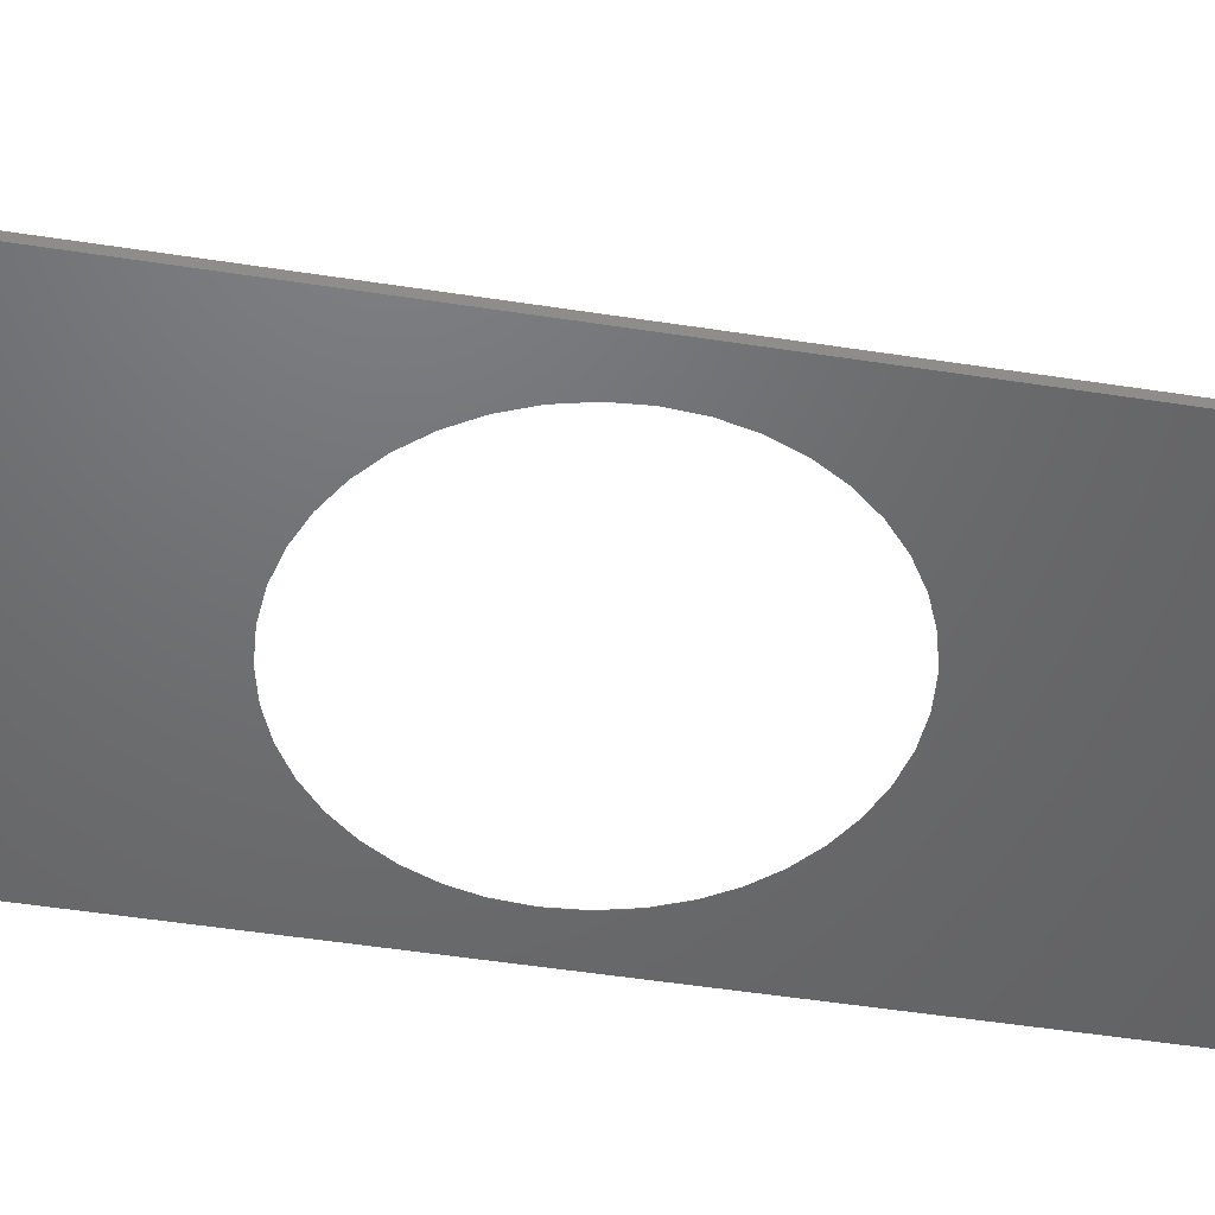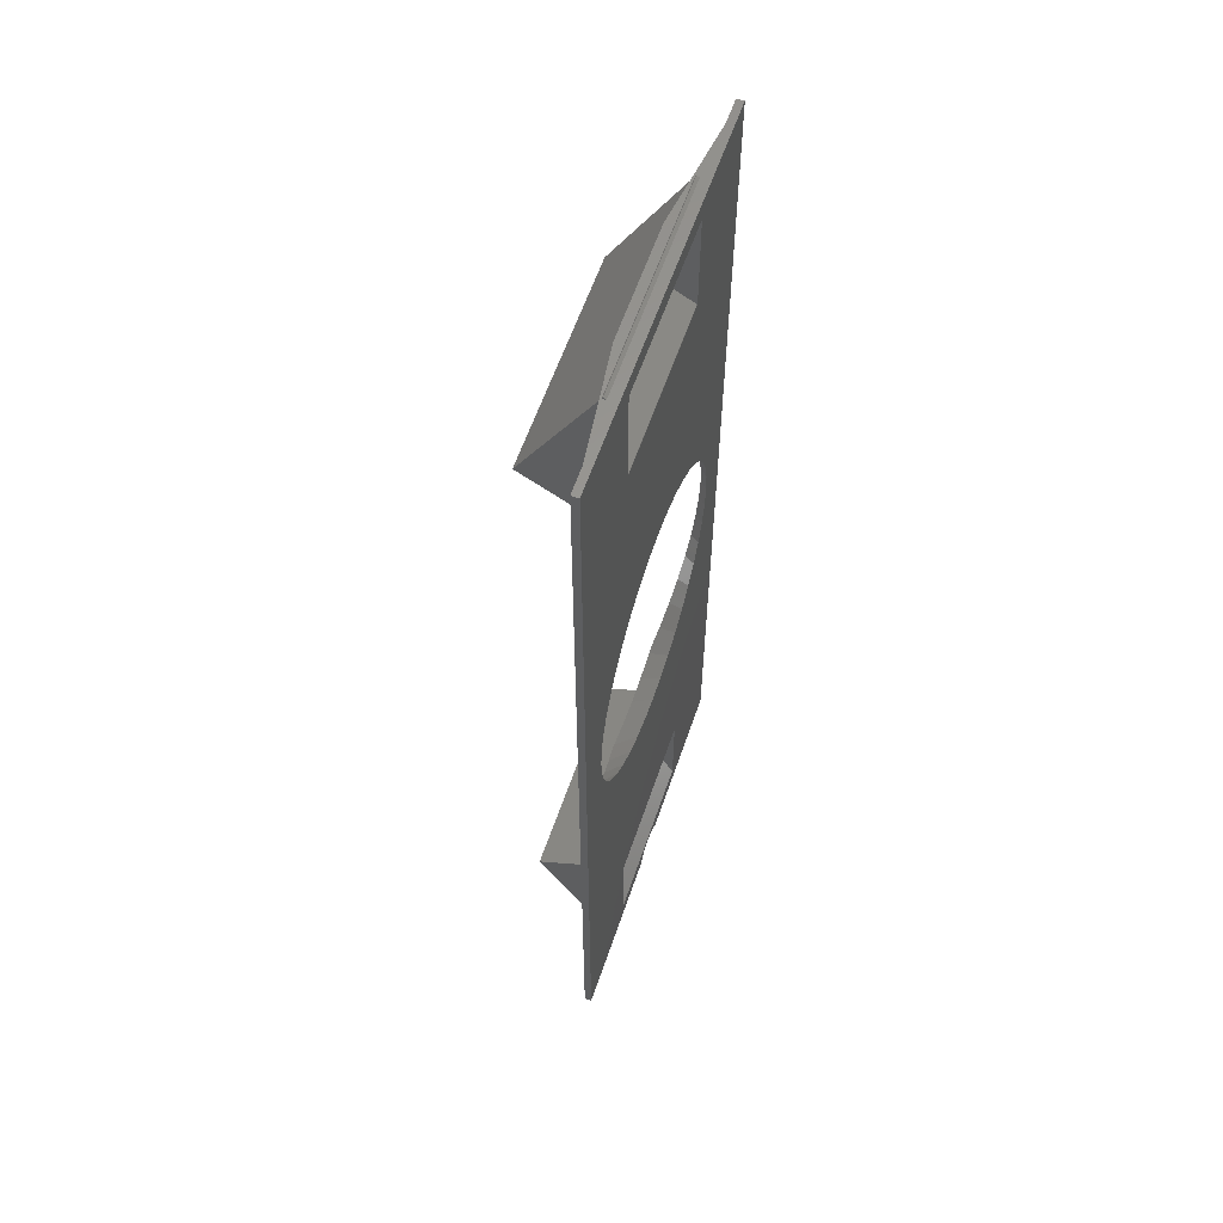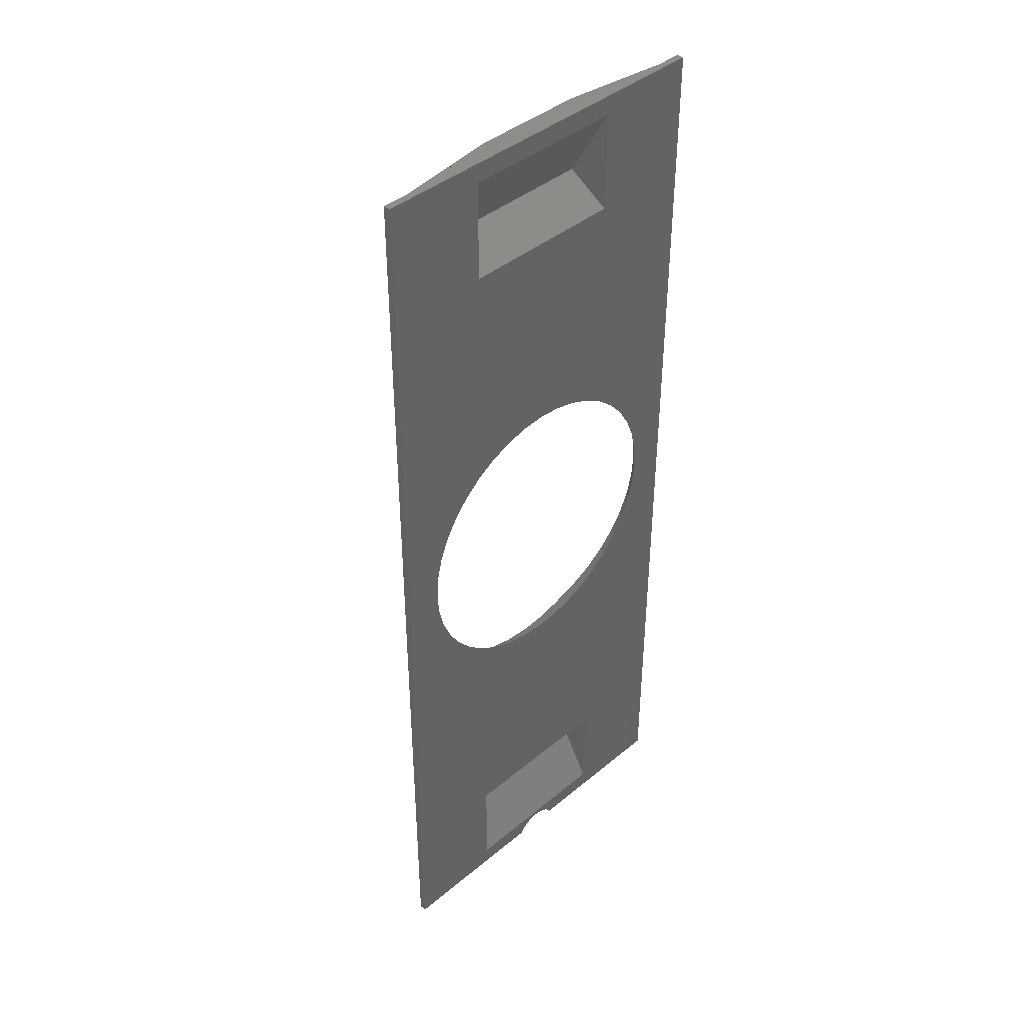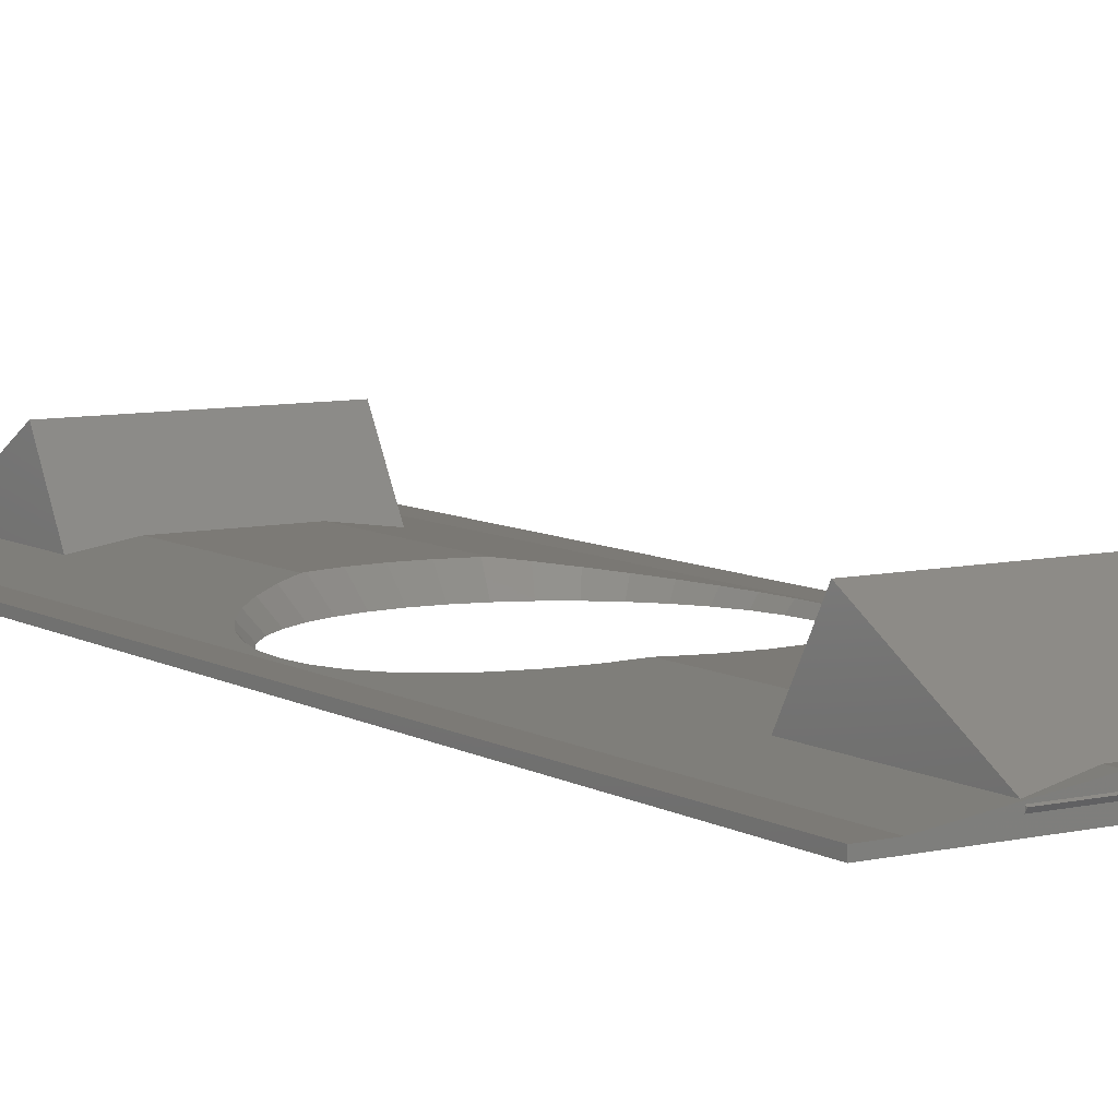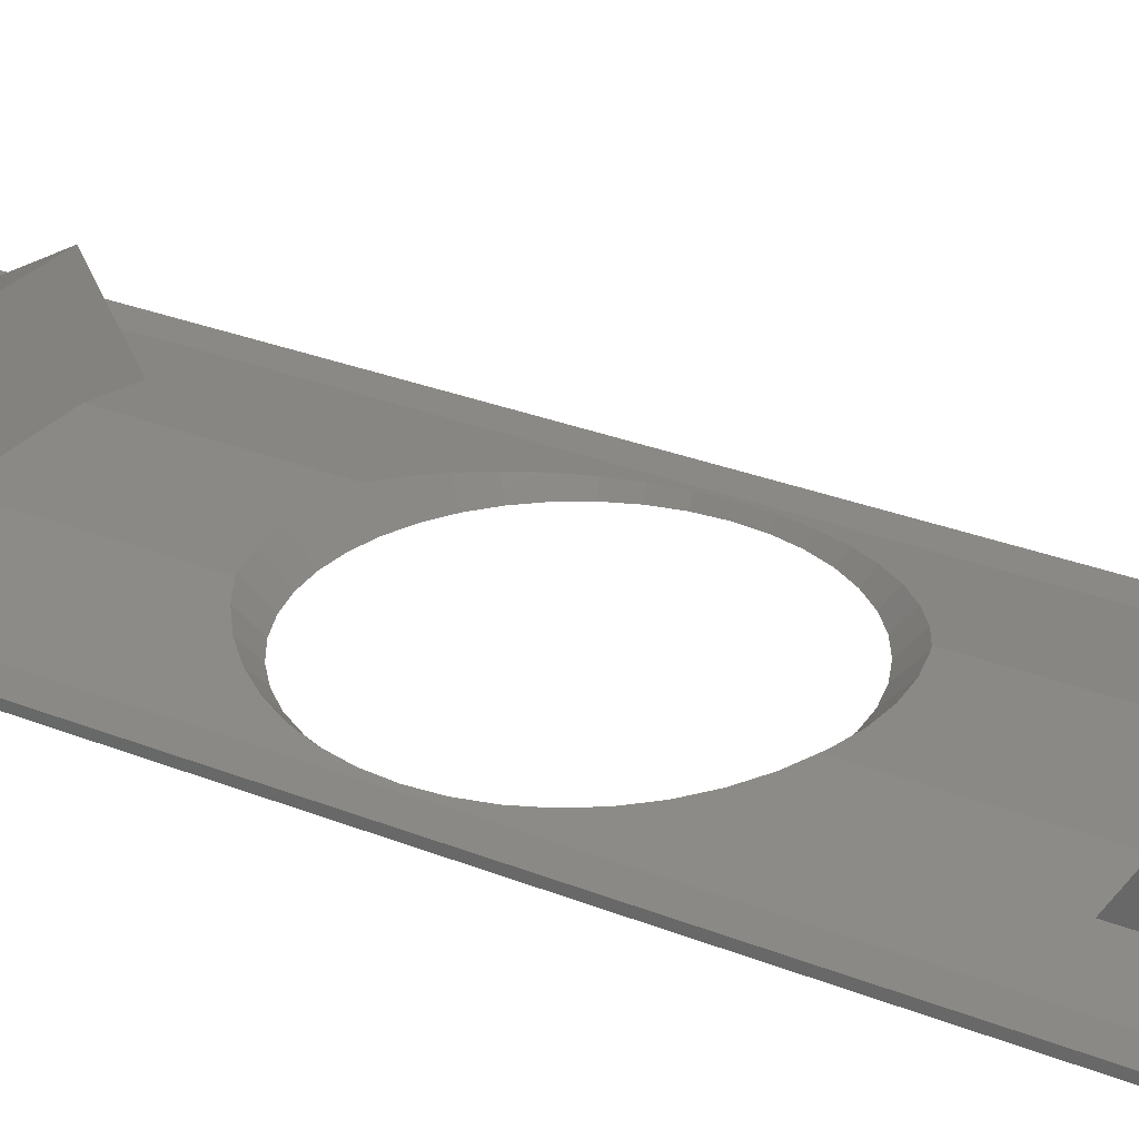
<metadata>
{"format":"stl","ext":"stl","renderer":"f3d","projection":"perspective","resolution":1024,"background":"white","views":[{"elev":-48.7,"azim":-99.9,"up":"+Z"},{"elev":60.1,"azim":108.9,"up":"+Y"},{"elev":41.6,"azim":135.0,"up":"+Y"},{"elev":7.8,"azim":147.2,"up":"+Z"},{"elev":29.0,"azim":120.8,"up":"+Z"}]}
</metadata>
<code>
# stl→obj: 246 verts, 508 faces
v 0 1 0
v 0 70.06 0.5
v 0 70.06 0
v 0 1 0.5
v 24.85 70.06 0.5
v 26.7 1 0.5
v 26.7 70.06 0.5
v 24.85 1 0.5
v 1.85 1 0.5
v 1.85 70.06 0.5
v 26.7 70.06 0
v 26.7 1 0
v 18.8 45.04 0
v 19.35 61.46 0
v 19.6 44.55 0
v 18.18 45.42 0
v 17.51 45.7 0
v 16.64 46.06 0
v 15.93 46.23 0
v 15.01 46.45 0
v 14.29 46.5 0
v 13.35 46.58 0
v 7.35 61.46 0
v 12.41 46.5 0
v 11.69 46.45 0
v 10.77 46.23 0
v 10.06 46.06 0
v 9.192 45.7 0
v 8.521 45.42 0
v 7.902 45.04 0
v 6.381 43.93 0
v 7.098 44.55 0
v 23.99 35.94 0
v 23.93 35.22 0
v 23.86 34.28 0
v 23.64 33.36 0
v 23.47 32.65 0
v 23.19 31.98 0
v 22.83 31.11 0
v 22.33 30.31 0
v 21.96 29.69 0
v 19.35 9.6 0
v 21.48 29.14 0
v 20.87 28.42 0
v 20.15 27.81 0
v 19.35 2.4 0
v 15.08 1 0
v 14.97 1.176 0
v 14.76 1.414 0
v 14.53 1.618 0
v 14.26 1.782 0
v 13.97 1.902 0
v 13.66 1.975 0
v 13.35 2 0
v 7.35 2.4 0
v 13.04 1.975 0
v 12.73 1.902 0
v 12.44 1.782 0
v 12.17 1.618 0
v 11.94 1.414 0
v 11.73 1.176 0
v 11.62 1 0
v 7.35 9.6 0
v 4.745 29.69 0
v 6.546 27.81 0
v 7.098 27.33 0
v 5.829 28.42 0
v 5.216 29.14 0
v 4.252 30.49 0
v 3.873 31.11 0
v 3.595 31.78 0
v 3.234 32.65 0
v 3.064 33.36 0
v 2.787 35 0
v 2.713 35.94 0
v 2.844 34.28 0
v 23.93 36.66 0
v 23.86 37.6 0
v 23.64 38.52 0
v 23.47 39.23 0
v 23.19 39.9 0
v 22.83 40.77 0
v 22.33 41.57 0
v 21.96 42.19 0
v 21.48 42.74 0
v 20.87 43.46 0
v 20.15 44.07 0
v 19.35 68.66 0
v 7.35 68.66 0
v 5.829 43.46 0
v 5.357 42.91 0
v 4.745 42.19 0
v 4.252 41.39 0
v 3.873 40.77 0
v 3.595 40.1 0
v 3.234 39.23 0
v 3.064 38.52 0
v 2.844 37.6 0
v 2.787 36.88 0
v 19.6 27.33 0
v 18.98 26.96 0
v 18.18 26.46 0
v 17.31 26.1 0
v 16.64 25.82 0
v 15.93 25.65 0
v 15.01 25.43 0
v 14.29 25.38 0
v 13.35 25.3 0
v 12.41 25.38 0
v 11.69 25.43 0
v 10.77 25.65 0
v 10.06 25.82 0
v 9.392 26.1 0
v 8.521 26.46 0
v 7.717 26.96 0
v 17.35 70.06 1.5
v 20.85 70.06 0.9238
v 9.35 70.06 1.5
v 20.85 70.06 0.6603
v 5.85 70.06 0.6603
v 5.85 70.06 0.9238
v 17.35 69.06 1.5
v 9.35 69.06 1.5
v 9.35 1.998 1.5
v 13.04 1.975 1.5
v 13.33 1.998 1.5
v 12.73 1.902 1.5
v 12.44 1.782 1.5
v 12.17 1.618 1.5
v 11.94 1.414 1.5
v 11.73 1.176 1.5
v 11.62 1 1.5
v 9.35 1 1.5
v 17.35 1.998 1.5
v 15.08 1 1.5
v 17.35 1 1.5
v 14.97 1.176 1.5
v 14.76 1.414 1.5
v 14.53 1.618 1.5
v 14.26 1.782 1.5
v 13.97 1.902 1.5
v 13.66 1.975 1.5
v 13.37 1.998 1.5
v 17.07 24.5 1.5
v 17.35 12.26 1.5
v 17.35 24.62 1.5
v 15.23 24.06 1.5
v 13.35 23.92 1.5
v 9.35 12.26 1.5
v 11.47 24.06 1.5
v 9.635 24.5 1.5
v 9.634 24.5 1.5
v 9.35 24.62 1.5
v 17.35 58.8 1.5
v 17.07 47.38 1.5
v 17.35 47.26 1.5
v 15.23 47.82 1.5
v 13.35 47.96 1.5
v 9.35 58.8 1.5
v 11.47 47.82 1.5
v 9.635 47.38 1.5
v 9.634 47.38 1.5
v 9.35 47.26 1.5
v 20.35 26.64 1.1
v 20.85 12.53 1.033
v 21.49 27.8 0.9478
v 20.21 26.5 1.119
v 20.07 26.39 1.137
v 18.73 25.38 1.316
v 24.49 35.94 0.5476
v 24.46 36.4 0.5519
v 24.37 37.69 0.5639
v 24.1 38.97 0.6005
v 24 39.4 0.6127
v 23.86 39.8 0.6319
v 23.4 41.06 0.6935
v 20.85 58.53 1.033
v 22.72 42.32 0.7836
v 22.56 42.63 0.8056
v 22.37 42.89 0.8311
v 20.85 69.87 1.033
v 24.46 35.48 0.5519
v 24.37 34.19 0.5639
v 24.1 32.91 0.6005
v 24 32.48 0.6127
v 23.86 32.08 0.6319
v 23.4 30.82 0.6935
v 22.72 29.56 0.7836
v 22.56 29.25 0.8056
v 22.37 28.99 0.8311
v 20.85 1.19 1.033
v 21.49 44.08 0.9478
v 20.35 45.24 1.1
v 20.21 45.38 1.119
v 18.81 46.44 1.306
v 18.73 46.5 1.316
v 18.66 46.54 1.326
v 5.85 69.87 1.033
v 5.85 58.53 1.033
v 3.301 41.06 0.6935
v 5.209 44.08 0.9478
v 5.388 44.26 0.9717
v 5.043 43.85 0.9257
v 4.142 42.63 0.8056
v 3.48 41.39 0.7173
v 3.163 40.68 0.6751
v 2.695 39.4 0.6127
v 2.604 38.97 0.6005
v 2.297 37.23 0.5596
v 2.207 35.94 0.5476
v 2.329 37.69 0.5639
v 8.043 46.54 1.326
v 7.969 46.5 1.316
v 7.892 46.44 1.306
v 6.49 45.38 1.119
v 5.85 12.53 1.033
v 7.969 25.38 1.316
v 6.63 26.39 1.137
v 6.49 26.5 1.119
v 6.352 26.64 1.1
v 4.333 28.99 0.8311
v 5.209 27.8 0.9478
v 5.85 1.19 1.033
v 4.142 29.25 0.8056
v 3.48 30.49 0.7173
v 3.301 30.82 0.6935
v 3.163 31.2 0.6751
v 2.695 32.48 0.6127
v 2.604 32.91 0.6005
v 2.329 34.19 0.5639
v 2.297 34.65 0.5596
v 20.85 9.693 5.943
v 13.35 2 1.501
v 5.85 9.693 5.943
v 5.85 70.17 0.8579
v 20.85 70.17 0.8579
v 20.85 61.37 5.943
v 5.85 61.37 5.943
v 19.35 7.845 3.144
v 19.35 9.645 0.02615
v 7.35 9.645 0.02615
v 7.35 7.845 3.144
v 19.35 63.21 3.144
v 19.35 61.41 0.02615
v 7.35 61.41 0.02615
v 7.35 63.21 3.144
f 1 2 3
f 2 1 4
f 5 6 7
f 6 5 8
f 2 9 10
f 9 2 4
f 6 11 7
f 11 6 12
f 13 14 15
f 16 14 13
f 17 14 16
f 18 14 17
f 19 14 18
f 20 14 19
f 21 14 20
f 22 14 21
f 23 22 24
f 23 24 25
f 23 25 26
f 23 26 27
f 23 27 28
f 23 28 29
f 23 29 30
f 22 23 14
f 31 23 32
f 32 23 30
f 12 33 11
f 12 34 33
f 12 35 34
f 12 36 35
f 12 37 36
f 12 38 37
f 12 39 38
f 12 40 39
f 12 41 40
f 42 41 12
f 41 42 43
f 43 42 44
f 44 42 45
f 42 12 46
f 47 46 12
f 48 46 47
f 49 46 48
f 50 46 49
f 51 46 50
f 52 46 51
f 53 46 52
f 54 46 53
f 54 55 46
f 56 55 54
f 57 55 56
f 58 55 57
f 59 55 58
f 60 55 59
f 61 55 60
f 62 55 61
f 1 63 55
f 64 63 1
f 63 65 66
f 63 67 65
f 63 68 67
f 63 64 68
f 64 1 69
f 69 1 70
f 70 1 71
f 71 1 72
f 72 1 73
f 74 1 75
f 76 1 74
f 73 1 76
f 1 55 62
f 77 11 33
f 78 11 77
f 79 11 78
f 80 11 79
f 81 11 80
f 82 11 81
f 83 11 82
f 84 11 83
f 14 84 85
f 14 85 86
f 14 86 87
f 14 87 15
f 84 14 11
f 88 11 14
f 89 11 88
f 90 23 31
f 91 23 90
f 92 23 91
f 23 92 3
f 3 92 93
f 3 93 94
f 3 94 95
f 3 95 96
f 3 96 97
f 3 97 98
f 89 3 11
f 23 3 89
f 99 3 98
f 75 3 99
f 3 75 1
f 45 42 100
f 42 101 100
f 42 102 101
f 42 103 102
f 42 104 103
f 42 105 104
f 42 106 105
f 42 107 106
f 42 108 107
f 63 108 42
f 108 63 109
f 109 63 110
f 110 63 111
f 111 63 112
f 112 63 113
f 113 63 114
f 114 63 115
f 115 63 66
f 11 5 7
f 5 11 10
f 3 10 11
f 10 3 2
f 116 117 118
f 119 5 120
f 117 5 119
f 5 117 116
f 121 118 117
f 121 10 118
f 120 10 121
f 10 120 5
f 118 122 116
f 122 118 123
f 124 125 126
f 124 127 125
f 124 128 127
f 124 129 128
f 124 130 129
f 124 131 130
f 124 132 131
f 132 124 133
f 134 135 136
f 134 137 135
f 134 138 137
f 134 139 138
f 134 140 139
f 134 141 140
f 134 142 141
f 142 134 143
f 144 145 146
f 144 145 144
f 144 145 144
f 147 145 144
f 147 145 147
f 148 145 147
f 149 148 150
f 149 150 150
f 149 150 151
f 149 151 152
f 149 152 152
f 149 152 153
f 148 149 145
f 154 155 156
f 154 155 155
f 154 157 155
f 154 157 157
f 154 158 157
f 159 158 154
f 158 159 160
f 160 159 160
f 160 159 161
f 161 159 162
f 162 159 163
f 164 165 166
f 167 165 164
f 168 165 167
f 169 165 168
f 146 165 169
f 165 146 145
f 5 170 8
f 5 171 170
f 5 172 171
f 5 173 172
f 5 174 173
f 5 175 174
f 5 176 175
f 177 176 5
f 176 177 178
f 178 177 179
f 179 177 180
f 177 5 181
f 116 181 5
f 181 116 122
f 182 8 170
f 183 8 182
f 184 8 183
f 185 8 184
f 186 8 185
f 187 8 186
f 165 187 188
f 165 188 189
f 165 189 190
f 165 190 166
f 187 165 8
f 191 8 165
f 191 136 8
f 136 191 134
f 180 177 192
f 177 193 192
f 177 194 193
f 177 195 194
f 177 196 195
f 177 197 196
f 156 177 154
f 177 156 197
f 118 198 123
f 10 199 198
f 200 199 10
f 199 201 202
f 199 203 201
f 199 204 203
f 199 205 204
f 199 200 205
f 200 10 206
f 206 10 207
f 207 10 208
f 209 10 210
f 211 10 209
f 208 10 211
f 10 198 118
f 199 163 159
f 163 199 212
f 212 199 213
f 213 199 214
f 214 199 215
f 215 199 202
f 216 153 217
f 216 217 218
f 216 218 219
f 216 219 220
f 153 216 149
f 221 216 222
f 222 216 220
f 223 133 124
f 224 216 221
f 225 216 224
f 226 216 225
f 216 226 9
f 9 226 227
f 9 227 228
f 9 228 229
f 9 229 230
f 223 9 133
f 216 9 223
f 231 9 230
f 210 9 231
f 9 210 10
f 232 191 165
f 232 134 191
f 232 143 134
f 232 233 143
f 234 233 232
f 233 234 126
f 126 234 124
f 124 234 223
f 216 223 234
f 232 145 234
f 145 232 165
f 149 234 145
f 234 149 216
f 119 235 236
f 235 119 120
f 117 119 236
f 237 177 181
f 198 199 238
f 235 120 121
f 238 159 237
f 159 238 199
f 154 237 159
f 237 154 177
f 235 117 236
f 117 235 121
f 122 237 181
f 123 237 122
f 238 123 198
f 123 238 237
f 42 239 240
f 239 42 46
f 241 42 240
f 42 241 63
f 55 239 46
f 239 55 242
f 242 63 241
f 63 242 55
f 241 239 242
f 239 241 240
f 14 243 88
f 243 14 244
f 23 244 14
f 244 23 245
f 246 23 89
f 23 246 245
f 244 246 243
f 246 244 245
f 246 88 243
f 88 246 89
f 33 171 77
f 171 33 170
f 36 183 35
f 183 36 184
f 183 34 35
f 34 183 182
f 230 73 76
f 73 230 229
f 26 160 161
f 160 26 25
f 83 176 178
f 176 83 82
f 106 147 147
f 147 106 107
f 210 74 75
f 74 210 231
f 204 93 92
f 93 204 205
f 192 85 180
f 85 192 86
f 79 172 173
f 172 79 78
f 40 187 39
f 187 40 188
f 38 185 37
f 185 38 186
f 41 190 189
f 190 41 43
f 220 66 65
f 66 220 219
f 115 217 114
f 217 115 218
f 207 95 206
f 95 207 96
f 24 158 160
f 158 24 22
f 84 178 179
f 178 84 83
f 180 84 179
f 84 180 85
f 175 82 81
f 82 175 176
f 77 172 78
f 172 77 171
f 33 182 170
f 182 33 34
f 39 186 38
f 186 39 187
f 41 188 40
f 188 41 189
f 100 164 45
f 164 100 167
f 105 147 144
f 147 105 106
f 45 166 44
f 166 45 164
f 43 166 190
f 166 43 44
f 109 148 108
f 148 109 150
f 227 70 71
f 70 227 226
f 210 99 209
f 99 210 75
f 208 96 207
f 96 208 97
f 29 212 213
f 212 29 28
f 215 30 214
f 30 215 32
f 231 76 74
f 76 231 230
f 206 94 200
f 94 206 95
f 205 94 93
f 94 205 200
f 21 158 22
f 158 21 157
f 18 155 19
f 155 18 155
f 87 192 193
f 192 87 86
f 16 197 17
f 197 16 196
f 25 160 160
f 160 25 24
f 81 174 175
f 174 81 80
f 80 173 174
f 173 80 79
f 37 184 36
f 184 37 185
f 103 144 144
f 144 103 104
f 100 168 167
f 168 100 101
f 228 71 72
f 71 228 227
f 229 72 73
f 72 229 228
f 113 153 152
f 153 113 114
f 153 114 217
f 107 148 147
f 148 107 108
f 66 218 115
f 218 66 219
f 70 225 69
f 225 70 226
f 222 65 67
f 65 222 220
f 203 90 201
f 90 203 91
f 204 91 203
f 91 204 92
f 28 163 212
f 163 28 162
f 162 28 27
f 27 161 162
f 161 27 26
f 209 98 211
f 98 209 99
f 211 97 208
f 97 211 98
f 15 193 194
f 193 15 87
f 17 156 155
f 17 155 18
f 156 17 197
f 20 157 21
f 157 20 157
f 19 157 20
f 157 19 155
f 104 144 144
f 144 104 105
f 102 146 169
f 103 146 102
f 146 103 144
f 101 169 168
f 169 101 102
f 112 151 111
f 151 112 152
f 113 152 112
f 152 113 152
f 111 150 110
f 150 111 151
f 110 150 109
f 150 110 150
f 68 222 67
f 222 68 221
f 215 31 32
f 31 215 202
f 202 90 31
f 90 202 201
f 214 29 213
f 29 214 30
f 13 194 195
f 194 13 15
f 16 195 196
f 195 16 13
f 64 221 68
f 221 64 224
f 69 224 64
f 224 69 225
f 4 1 9
f 62 133 9
f 62 9 1
f 133 62 132
f 47 136 135
f 136 47 8
f 12 8 47
f 8 12 6
f 54 143 233
f 53 143 54
f 143 53 142
f 48 138 49
f 138 48 137
f 60 129 130
f 129 60 59
f 57 125 127
f 125 57 56
f 47 137 48
f 137 47 135
f 52 140 141
f 140 52 51
f 53 141 142
f 141 53 52
f 51 139 140
f 139 51 50
f 132 61 131
f 61 132 62
f 131 60 130
f 60 131 61
f 58 127 128
f 127 58 57
f 125 56 126
f 54 126 56
f 126 54 233
f 50 138 139
f 138 50 49
f 59 128 129
f 128 59 58

</code>
